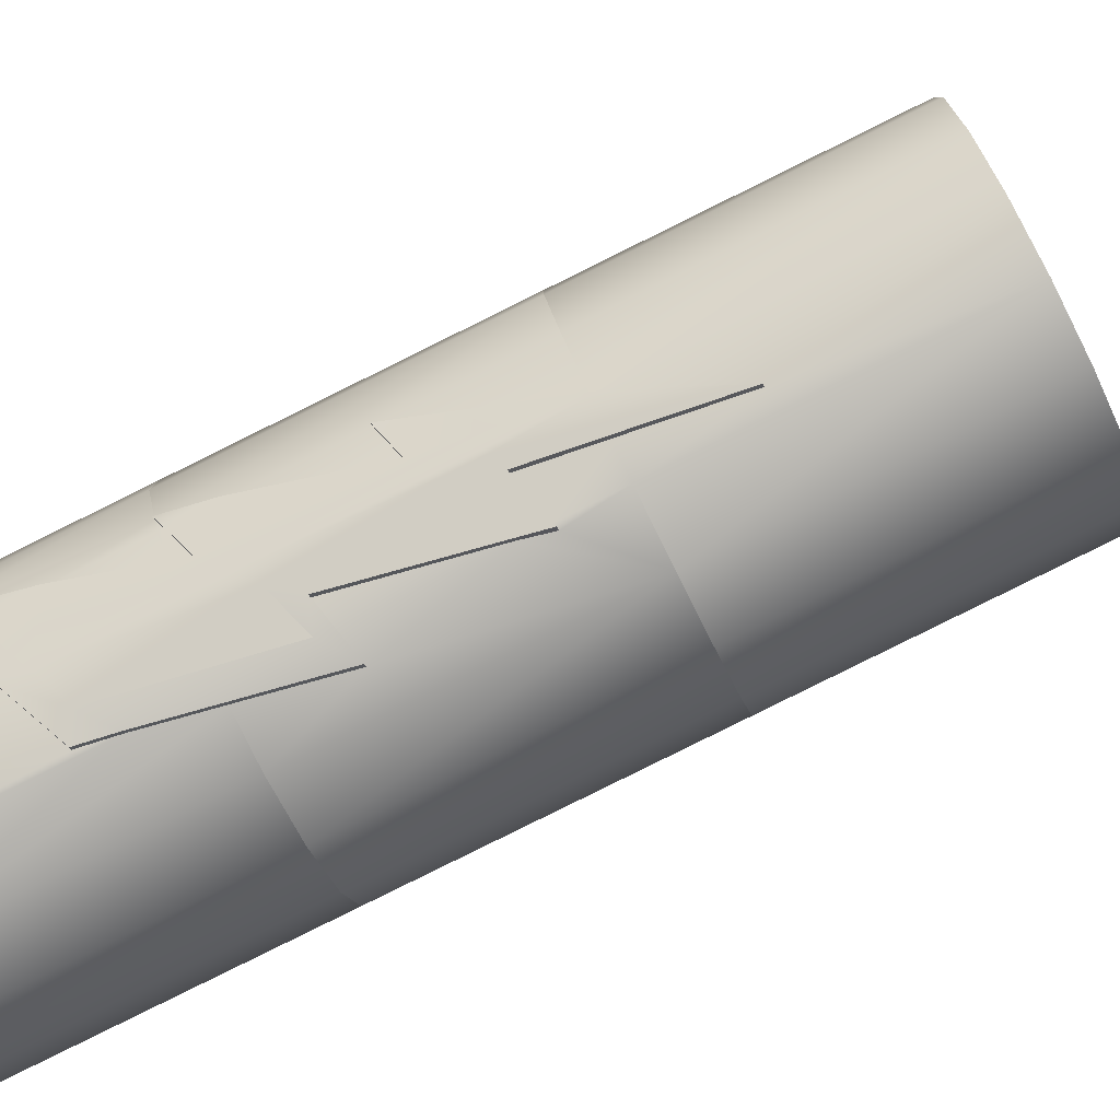
<metadata>
{"format":"obj","ext":"obj","renderer":"f3d","projection":"perspective","resolution":1024,"background":"white","views":[{"elev":60.3,"azim":-111.8,"up":"+Z"}]}
</metadata>
<code>
v -0.0491 0.6225 -0.137
v -0.0608 0.6245 -0.1294
v -0.0491 0.6859 -0.1539
v -0.0491 0.745 -0.1698
v -0.0745 0.761 -0.1565
v -0.0491 0.849 -0.1976
v -0.0908 0.8562 -0.1707
v -0.0908 0.6297 -0.1101
v -0.0665 0.7364 -0.1554
v -0.0491 0.5011 0.1412
v -0.0532 0.4993 0.1389
v -0.0491 0.4575 0.1529
v -0.0491 0.6196 0.1095
v -0.0691 0.6112 0.0979
v -0.0491 0.5206 0.136
v -0.0577 0.6825 0.0867
v -0.0908 0.6767 0.0653
v -0.0908 0.4503 0.126
v -0.0908 0.6297 -0.1101
v -0.0608 0.6245 -0.1294
v -0.0908 0.4033 -0.0494
v -0.0491 0.586 -0.1272
v -0.0491 0.5017 -0.1037
v -0.0491 0.3961 -0.0763
v -0.1186 0.1876 0.0515
v -0.1284 0.2003 0.099
v -0.1186 0.414 -0.0091
v -0.1284 0.4268 0.0383
v -0.1186 0.213 0.1464
v -0.1186 0.4395 0.0858
v -0.1186 0.414 -0.0091
v -0.1284 0.4268 0.0383
v -0.1186 0.6405 -0.0698
v -0.1284 0.6532 -0.0223
v -0.1186 0.4395 0.0858
v -0.1186 0.666 0.0251
v -0.1186 0.6405 -0.0698
v -0.1284 0.6532 -0.0223
v -0.1186 0.867 -0.1305
v -0.1284 0.8797 -0.083
v -0.1186 0.666 0.0251
v -0.1186 0.8924 -0.0355
v -0.1104 0.879 -0.1302
v -0.1195 0.8908 -0.086
v -0.1104 0.9027 -0.0418
v -0.0908 0.6767 0.0653
v -0.0577 0.6825 0.0867
v -0.0908 0.9032 0.0047
v -0.0491 0.7368 0.0781
v -0.0491 0.9104 0.0316
v -0.0908 0.1768 0.0112
v -0.0908 0.4033 -0.0494
v -0.0908 0.2238 0.1867
v -0.0908 0.4503 0.126
v -0.0845 0.9127 -0.0043
v -0.0845 0.8689 -0.1676
v -0.0691 0.6112 0.0979
v -0.0691 0.6122 0.1017
v -0.0577 0.6825 0.0867
v -0.0491 0.7377 0.0814
v -0.0491 0.7368 0.0781
v -0.1104 0.879 -0.1302
v -0.1195 0.8908 -0.086
v -0.0603 0.8844 -0.1101
v -0.0653 0.8908 -0.086
v -0.1104 0.9027 -0.0418
v -0.0603 0.8973 -0.0618
v -0.0845 0.9127 -0.0043
v -0.0461 0.9028 -0.0414
v -0.0845 0.8689 -0.1676
v -0.0461 0.8789 -0.1306
v -0.0745 0.761 -0.1565
v -0.0745 0.7598 -0.161
v -0.0665 0.7364 -0.1554
v -0.0665 0.7352 -0.1598
v -0.0491 0.1696 -0.0156
v -0.0491 0.3961 -0.0763
v -0.0491 0.231 0.2136
v -0.0491 0.4575 0.1529
v -0.0457 0.8622 -0.1927
v -0.0457 0.9194 0.0206
v -0.0532 0.4993 0.1389
v -0.0532 0.5006 0.1439
v -0.0491 0.5206 0.136
v -0.0284 0.6268 0.1161
v -0.0284 0.6258 0.1121
v -0.0603 0.8844 -0.1101
v -0.0653 0.8908 -0.086
v -0.0603 0.924 -0.1207
v -0.0653 0.9305 -0.0966
v -0.0603 0.8973 -0.0618
v -0.0603 0.9369 -0.0724
v -0.0491 0.744 -0.1737
v -0.0745 0.7598 -0.161
v -0.0491 0.745 -0.1698
v -0.0745 0.761 -0.1565
v -0.0561 0.9333 -0.1214
v -0.0607 0.9393 -0.099
v -0.0561 0.9453 -0.0765
v -0.0745 0.7598 -0.161
v -0.0491 0.744 -0.1737
v -0.0665 0.7352 -0.1598
v -0.0491 0.7248 -0.1686
v -0.0491 0.6205 0.1128
v -0.0691 0.6122 0.1017
v -0.0491 0.6196 0.1095
v -0.0691 0.6112 0.0979
v -0.0532 0.4993 0.1389
v -0.0491 0.5011 0.1412
v -0.0532 0.5006 0.1439
v -0.0159 0.5128 0.1494
v -0.0159 0.5117 0.1452
v 0 0.4552 0.1637
v -0.0342 0.3798 0.1768
v 0 0.2336 0.2231
v -0.0232 0.4588 0.1579
v -0.0665 0.7364 -0.1554
v -0.0665 0.7352 -0.1598
v -0.0491 0.6859 -0.1539
v -0.0491 0.6848 -0.1578
v -0.0608 0.6245 -0.1294
v -0.0491 0.6184 -0.1359
v -0.0608 0.6234 -0.1335
v -0.0491 0.6174 -0.1398
v -0.0608 0.6245 -0.1294
v -0.0608 0.6234 -0.1335
v -0.0491 0.586 -0.1272
v -0.0491 0.5849 -0.1311
v -0.0461 0.8789 -0.1306
v -0.0461 0.9185 -0.1412
v -0.0461 0.9028 -0.0414
v -0.0461 0.9424 -0.052
v -0.0259 0.6213 -0.1414
v -0.0208 0.606 -0.1428
v -0.0208 0.6071 -0.1387
v -0.0429 0.9282 -0.1405
v -0.0429 0.9504 -0.0574
v -0.0457 0.8622 -0.1927
v -0.0249 0.8752 -0.1443
v -0.0457 0.9194 0.0206
v -0.0249 0.9064 -0.0277
v -0.0447 0.7648 0.0752
v -0.0447 0.7639 0.0717
v -0.0447 0.7639 0.0717
v 0 0.9129 0.041
v 0 0.7866 0.0749
v -0.0447 0.7648 0.0752
v -0.0491 0.7377 0.0814
v -0.0271 0.7567 0.0815
v -0.0491 0.6324 0.1096
v -0.0284 0.6268 0.1161
v -0.0284 0.6258 0.1121
v -0.0342 0.3798 0.1768
v -0.0342 0.3809 0.1806
v -0.0232 0.4588 0.1579
v -0.0159 0.5128 0.1494
v -0.0159 0.5117 0.1452
v 0 0.5922 -0.1437
v -0.0208 0.606 -0.1428
v 0 0.701 -0.1729
v -0.0491 0.6848 -0.1578
v -0.0491 0.7248 -0.1686
v -0.0491 0.6225 -0.137
v -0.0259 0.6213 -0.1414
v -0.0491 0.6184 -0.1359
v -0.0208 0.6071 -0.1387
v -0.0249 0.8752 -0.1443
v -0.0249 0.9148 -0.1549
v -0.0249 0.9064 -0.0277
v -0.0249 0.9461 -0.0383
v -0.0208 0.606 -0.1428
v -0.0208 0.6071 -0.1387
v -0.0131 0.6467 0.1142
v -0.0284 0.6268 0.1161
v -0.0491 0.6205 0.1128
v -0.0159 0.5117 0.1452
v -0.0232 0.4588 0.1579
v -0.0232 0.9248 -0.1532
v -0.0232 0.9538 -0.0447
v -0.0491 0.6174 -0.1398
v -0.0491 0.5849 -0.1311
v -0.0175 0.4901 -0.1126
v -0.0413 0.5129 0.1436
v -0.0532 0.5006 0.1439
v -0.0491 0.5017 -0.1037
v -0.0175 0.4912 -0.1083
v -0.0491 0.5006 -0.1079
v -0.0175 0.4901 -0.1126
v -0.0175 0.4901 -0.1126
v -0.0175 0.4912 -0.1083
v -0.0022 0.3936 -0.0853
v 0 0.3887 -0.0844
v 0 0.1671 -0.025
v -0.0491 0.5017 -0.1037
v -0.0491 0.5006 -0.1079
v -0.0022 0.3936 -0.0853
v 0 0.3875 -0.0888
v 0 0.3887 -0.0844
v -0.0691 0.6122 0.1017
v -0.0665 0.7352 -0.1598
v -0.0608 0.6234 -0.1335
v -0.0047 0.5264 0.1483
v -0.0159 0.5128 0.1494
v 0 0.7189 -0.1777
v 0 0.701 -0.1729
v 0 0.7201 -0.1732
v 0 0.8464 -0.2071
v 0.1186 0.1876 0.0515
v -0.1284 0.2003 0.099
v -0.1186 0.1876 0.0515
v -0.0284 0.6258 0.1121
v 0 0.8599 -0.2015
v 0 0.9218 0.0294
v -0.0259 0.6213 -0.1414
v -0.0908 0.1768 0.0112
v 0.0908 0.1768 0.0112
v 0.1284 0.2003 0.099
v -0.1186 0.213 0.1464
v -0.0561 0.9333 -0.1214
v -0.0607 0.9393 -0.099
v 0 0.9393 -0.099
v -0.0561 0.9453 -0.0765
v -0.0175 0.4912 -0.1083
v -0.0022 0.3936 -0.0853
v -0.0429 0.9282 -0.1405
v -0.0429 0.9504 -0.0574
v 0 0.7878 0.0793
v 0 0.7699 0.0841
v 0 0.8599 -0.2015
v 0 0.8739 -0.1491
v 0 0.9218 0.0294
v 0 0.9077 -0.0229
v 0 0.4563 0.1681
v -0.0342 0.3809 0.1806
v 0 0.4552 0.1637
v -0.0342 0.3798 0.1768
v -0.0491 0.1696 -0.0156
v 0.0491 0.1696 -0.0156
v -0.0908 0.2238 0.1867
v 0.1186 0.213 0.1464
v -0.0271 0.7567 0.0815
v -0.0491 0.6324 0.1096
v -0.0131 0.6467 0.1142
v -0.0491 0.5006 -0.1079
v 0 0.3875 -0.0888
v 0 0.8739 -0.1491
v 0 0.9136 -0.1597
v 0 0.9077 -0.0229
v 0 0.9474 -0.0335
v -0.0232 0.9248 -0.1532
v -0.0232 0.9538 -0.0447
v 0 0.9236 -0.1576
v 0 0.955 -0.0403
v -0.0047 0.5264 0.1483
v -0.0413 0.5129 0.1436
v -0.0342 0.3809 0.1806
v 0.0908 0.2238 0.1867
v -0.0491 0.231 0.2136
v 0 0.7699 0.0841
v -0.0342 0.3809 0.1806
v 0 0.4563 0.1681
v 0 0.9236 -0.1576
v 0 0.955 -0.0403
v 0 0.6611 0.1132
v 0.0447 0.702 -0.1592
v 0.0447 0.7011 -0.1626
v 0 0.7201 -0.1732
v 0 0.7189 -0.1777
v 0 0.1671 -0.025
v 0 0.2336 0.2231
v 0.0491 0.231 0.2136
v 0.0047 0.4581 -0.1067
v 0.0131 0.5793 -0.1374
v 0.0175 0.5571 0.1374
v -0.0447 0.7639 0.0717
v -0.0447 0.7648 0.0752
v 0 0.7866 0.0749
v 0 0.7878 0.0793
v 0.0491 0.8075 0.0633
v 0.0491 0.8065 0.0594
v 0.0232 0.9248 -0.1532
v 0.0232 0.9538 -0.0447
v 0.0208 0.6726 0.1055
v 0.0342 0.3158 -0.062
v 0.0271 0.6909 -0.164
v 0.0342 0.3158 -0.062
v 0.0047 0.4581 -0.1067
v 0.0159 0.4457 -0.1009
v 0.0413 0.4487 -0.096
v 0.0249 0.9148 -0.1549
v 0.0232 0.9248 -0.1532
v 0.0249 0.9461 -0.0383
v 0.0232 0.9538 -0.0447
v 0.0429 0.9282 -0.1405
v 0.0429 0.9504 -0.0574
v 0.0249 0.8752 -0.1443
v 0.0249 0.9064 -0.0277
v 0.0491 0.5638 0.128
v 0.0491 0.5691 -0.1262
v 0.0342 0.3158 -0.062
v 0.0342 0.3168 -0.0581
v 0.0457 0.8622 -0.1927
v 0.0249 0.8752 -0.1443
v 0.0457 0.9194 0.0206
v 0.0249 0.9064 -0.0277
v 0.0447 0.7011 -0.1626
v 0.0271 0.6909 -0.164
v 0.0561 0.9333 -0.1214
v 0.0561 0.9453 -0.0765
v 0.0491 0.5627 0.1239
v 0.0022 0.4599 0.1619
v 0.0491 0.4575 0.1529
v 0.0491 0.6474 0.102
v 0.0175 0.5559 0.1331
v 0.0607 0.9393 -0.099
v 0.0491 0.7473 0.0753
v 0.0259 0.6851 0.0967
v 0.0491 0.6839 0.0922
v 0.0491 0.849 -0.1976
v 0.0457 0.8622 -0.1927
v 0.0491 0.9104 0.0316
v 0.0457 0.9194 0.0206
v 0.0284 0.5622 -0.1251
v 0.0491 0.5581 -0.1197
v 0.0491 0.4591 -0.0932
v 0.0491 0.8075 0.0633
v 0.0491 0.7883 0.0685
v 0.0491 0.8065 0.0594
v 0.0413 0.4487 -0.096
v 0.0532 0.4379 -0.09
v 0.0608 0.683 0.0888
v 0.0491 0.6809 0.0973
v 0.0491 0.6485 0.1059
v 0.0608 0.6819 0.0847
v 0.0491 0.6839 0.0922
v 0.0491 0.6799 0.0933
v 0.0665 0.793 0.0557
v 0.0491 0.7883 0.0685
v 0.0491 0.7484 0.0792
v 0.0491 0.5572 -0.123
v 0.0491 0.5691 -0.1262
v 0.0691 0.5556 -0.1092
v 0.0491 0.6745 -0.1545
v 0.0491 0.4575 0.1529
v 0.0022 0.4599 0.1619
v 0.0491 0.231 0.2136
v 0.0491 0.5627 0.1239
v 0.0491 0.5638 0.128
v 0.0022 0.4599 0.1619
v 0.0491 0.5627 0.1239
v 0.0175 0.5559 0.1331
v 0.0491 0.5638 0.128
v 0.0175 0.5571 0.1374
v 0.0175 0.5571 0.1374
v 0.0175 0.5559 0.1331
v 0.0491 0.6485 0.1059
v 0.0491 0.6474 0.102
v 0.0131 0.5793 -0.1374
v 0.0284 0.5611 -0.1291
v 0.0461 0.9185 -0.1412
v 0.0429 0.9282 -0.1405
v 0.0461 0.9424 -0.052
v 0.0429 0.9504 -0.0574
v 0.0159 0.4469 -0.0967
v 0.0491 0.4396 -0.088
v 0.0232 0.3947 -0.0812
v 0.0491 0.3961 -0.0763
v 0.0208 0.6726 0.1055
v 0.0491 0.6809 0.0973
v 0.0208 0.6715 0.1014
v 0.0491 0.6799 0.0933
v 0.0461 0.8789 -0.1306
v 0.0461 0.9028 -0.0414
v 0.0259 0.6851 0.0967
v 0.0208 0.6715 0.1014
v 0.0342 0.3168 -0.0581
v 0.0342 0.3158 -0.062
v 0.0232 0.3947 -0.0812
v 0.0159 0.4457 -0.1009
v 0.0159 0.4469 -0.0967
v 0.0284 0.5611 -0.1291
v 0.0491 0.5572 -0.123
v 0.0284 0.5622 -0.1251
v 0.0491 0.5581 -0.1197
v 0.0491 0.6754 -0.1511
v 0.0447 0.702 -0.1592
v 0.0447 0.7011 -0.1626
v 0.0447 0.702 -0.1592
v 0.0491 0.6745 -0.1545
v 0.0491 0.6754 -0.1511
v 0.0845 0.8689 -0.1676
v 0.0461 0.8789 -0.1306
v 0.0845 0.9127 -0.0043
v 0.0461 0.9028 -0.0414
v 0.0603 0.924 -0.1207
v 0.0561 0.9333 -0.1214
v 0.0603 0.9369 -0.0724
v 0.0561 0.9453 -0.0765
v 0.0491 0.7473 0.0753
v 0.0491 0.7484 0.0792
v 0.0259 0.6851 0.0967
v 0.0208 0.6726 0.1055
v 0.0208 0.6715 0.1014
v 0.0603 0.8844 -0.1101
v 0.0603 0.8973 -0.0618
v 0.0608 0.6819 0.0847
v 0.0608 0.683 0.0888
v 0.0491 0.6474 0.102
v 0.0491 0.6485 0.1059
v 0.0608 0.6819 0.0847
v 0.0608 0.683 0.0888
v 0.0665 0.7918 0.0513
v 0.0665 0.793 0.0557
v 0.0342 0.3168 -0.0581
v 0.0491 0.1696 -0.0156
v 0.0491 0.3961 -0.0763
v 0.0232 0.3947 -0.0812
v 0.0532 0.4392 -0.085
v 0.0491 0.4396 -0.088
v 0.0532 0.4379 -0.09
v 0.0159 0.4457 -0.1009
v 0.0159 0.4469 -0.0967
v 0.0691 0.5556 -0.1092
v 0.0691 0.5566 -0.1055
v 0.0745 0.8148 0.0444
v 0.0665 0.793 0.0557
v 0.0653 0.9305 -0.0966
v 0.0607 0.9393 -0.099
v 0.0745 0.8148 0.0444
v 0.0745 0.8136 0.0399
v 0.0653 0.8908 -0.086
v 0.0532 0.4392 -0.085
v 0.0532 0.4379 -0.09
v 0.0491 0.4591 -0.0932
v 0.0284 0.5611 -0.1291
v 0.0284 0.5622 -0.1251
v 0.0908 0.8562 -0.1707
v 0.0845 0.8689 -0.1676
v 0.0908 0.9032 0.0047
v 0.0845 0.9127 -0.0043
v 0.0908 0.1768 0.0112
v 0.0908 0.4033 -0.0494
v 0.0908 0.2238 0.1867
v 0.0908 0.4503 0.126
v 0.0745 0.8136 0.0399
v 0.0745 0.8148 0.0444
v 0.0665 0.7918 0.0513
v 0.0665 0.793 0.0557
v 0.1104 0.9027 -0.0418
v 0.0603 0.8973 -0.0618
v 0.1104 0.879 -0.1302
v 0.0603 0.8844 -0.1101
v 0.1195 0.8908 -0.086
v 0.0653 0.8908 -0.086
v 0.0691 0.5566 -0.1055
v 0.0691 0.5556 -0.1092
v 0.0577 0.624 -0.1314
v 0.1186 0.8924 -0.0355
v 0.1104 0.9027 -0.0418
v 0.1186 0.867 -0.1305
v 0.1104 0.879 -0.1302
v 0.1186 0.1876 0.0515
v 0.1186 0.414 -0.0091
v 0.1186 0.213 0.1464
v 0.1186 0.4395 0.0858
v 0.1186 0.414 -0.0091
v 0.0908 0.4033 -0.0494
v 0.1186 0.6405 -0.0698
v 0.0908 0.6297 -0.1101
v 0.0908 0.4503 0.126
v 0.1186 0.4395 0.0858
v 0.0908 0.6767 0.0653
v 0.1186 0.666 0.0251
v 0.1186 0.6405 -0.0698
v 0.0908 0.6297 -0.1101
v 0.0908 0.6767 0.0653
v 0.1186 0.666 0.0251
v 0.0577 0.624 -0.1314
v 0.1284 0.8797 -0.083
v 0.1195 0.8908 -0.086
v 0.1284 0.2003 0.099
v 0.1284 0.4268 0.0383
v 0.1284 0.4268 0.0383
v 0.1284 0.6532 -0.0223
v 0.1284 0.6532 -0.0223
v 0.0532 0.4392 -0.085
v 0.0691 0.5566 -0.1055
v 0.0577 0.624 -0.1314
v 0.0608 0.6819 0.0847
v 0.0745 0.8136 0.0399
v 0.0665 0.7918 0.0513
v -0.0672 0 0
v 0.0672 0 0
v 0.0002 0.0361 0
f 73 74 72
f 75 74 73
f 433 434 432
f 435 434 433
f 435 436 434
f 311 310 311
f 312 310 311
f 312 470 310
f 472 470 472
f 334 470 472
f 334 470 470
f 313 470 334
f 313 310 470
f 314 310 313
f 375 374 375
f 336 374 375
f 336 335 374
f 334 335 336
f 488 487 488
f 469 487 488
f 469 467 487
f 468 467 469
f 468 466 467
f 484 466 468
f 484 483 466
f 473 483 484
f 473 471 483
f 472 471 473
f 472 470 471
f 365 366 364
f 365 366 365
f 365 367 366
f 486 367 365
f 486 467 367
f 325 467 486
f 325 487 467
f 325 487 325
f 325 324 487
f 323 324 325
f 299 285 299
f 273 285 299
f 273 160 285
f 273 160 273
f 273 158 160
f 272 158 273
f 272 245 158
f 284 245 272
f 273 289 272
f 162 161 200
f 160 161 162
f 160 159 161
f 158 159 160
f 158 182 159
f 245 182 158
f 245 244 182
f 182 159 182
f 181 159 182
f 181 180 159
f 201 180 181
f 242 241 242
f 243 241 242
f 243 259 241
f 338 339 337
f 259 339 338
f 259 283 339
f 259 283 259
f 259 264 283
f 243 264 259
f 243 254 264
f 255 254 243
f 260 254 260
f 261 254 260
f 261 264 254
f 274 264 261
f 274 283 264
f 333 283 274
f 333 332 283
f 331 332 333
f 274 261 298
f 224 23 224
f 24 23 224
f 24 21 23
f 19 21 19
f 20 21 19
f 20 21 21
f 22 21 20
f 22 23 21
f 223 23 22
f 166 164 166
f 165 164 166
f 165 163 164
f 20 163 165
f 16 14 16
f 17 14 16
f 17 18 14
f 36 18 17
f 36 35 18
f 34 35 36
f 34 32 35
f 33 32 34
f 33 31 32
f 19 31 33
f 19 21 31
f 10 177 176
f 10 177 10
f 10 12 177
f 11 12 10
f 11 18 12
f 15 18 11
f 15 14 18
f 15 14 15
f 15 13 14
f 211 13 15
f 340 341 340
f 359 341 340
f 359 358 341
f 359 358 359
f 359 329 358
f 330 329 359
f 330 329 329
f 288 329 330
f 288 287 329
f 286 287 288
f 101 102 100
f 101 102 101
f 101 103 102
f 204 103 101
f 204 205 103
f 204 205 204
f 204 307 205
f 306 307 204
f 306 307 307
f 343 307 306
f 343 341 307
f 342 341 343
f 342 341 341
f 340 341 342
f 419 420 418
f 419 420 419
f 419 421 420
f 422 421 419
f 417 416 414
f 77 76 51
f 191 76 77
f 191 76 76
f 192 76 191
f 192 193 76
f 414 193 192
f 414 415 193
f 416 415 414
f 416 415 415
f 442 415 416
f 442 441 415
f 463 441 442
f 463 462 441
f 482 462 463
f 482 481 462
f 465 481 482
f 465 464 481
f 444 464 465
f 444 443 464
f 344 443 444
f 344 346 443
f 345 346 344
f 345 346 345
f 113 346 345
f 113 115 346
f 114 115 113
f 114 78 115
f 79 78 114
f 79 54 78
f 116 79 114
f 78 53 78
f 54 53 78
f 54 53 53
f 30 53 54
f 30 29 53
f 28 29 30
f 28 26 29
f 27 26 28
f 27 25 26
f 52 25 27
f 52 51 25
f 77 51 52
f 96 94 96
f 95 94 96
f 95 93 94
f 267 93 95
f 267 268 93
f 267 268 267
f 267 266 268
f 265 266 267
f 118 119 117
f 120 119 118
f 120 133 119
f 120 133 120
f 120 135 133
f 134 135 120
f 490 489 476
f 491 489 490
f 491 489 489
f 316 489 491
f 316 318 489
f 317 318 316
f 460 474 460
f 479 474 460
f 479 485 474
f 458 485 479
f 458 477 485
f 439 477 458
f 439 476 477
f 439 476 439
f 439 490 476
f 321 490 439
f 321 328 490
f 145 328 321
f 50 81 55
f 145 81 50
f 145 213 81
f 321 213 145
f 321 322 213
f 439 322 321
f 439 440 322
f 458 440 439
f 458 459 440
f 479 459 458
f 7 56 80
f 39 56 7
f 39 43 56
f 40 43 39
f 40 44 43
f 42 44 40
f 42 45 44
f 48 45 42
f 48 55 45
f 50 55 48
f 145 146 328
f 145 146 145
f 145 144 146
f 50 144 145
f 50 49 144
f 48 49 50
f 48 47 49
f 48 47 48
f 48 46 47
f 42 46 48
f 42 41 46
f 40 41 42
f 40 38 41
f 39 38 40
f 39 37 38
f 7 37 39
f 7 8 37
f 5 8 7
f 5 2 8
f 9 2 5
f 9 2 2
f 3 2 9
f 3 1 2
f 214 1 3
f 6 80 212
f 6 80 6
f 6 7 80
f 6 7 6
f 6 5 7
f 4 5 6
f 479 480 459
f 460 480 479
f 460 461 480
f 437 461 460
f 437 438 461
f 319 438 437
f 319 320 438
f 207 320 319
f 207 212 320
f 6 212 207
f 6 4 6
f 207 4 6
f 207 206 4
f 207 206 207
f 207 386 206
f 319 386 207
f 319 385 386
f 437 385 319
f 437 478 385
f 437 478 437
f 437 475 478
f 460 475 437
f 460 474 475
f 240 239 240
f 257 239 240
f 257 258 239
f 271 258 257
f 271 270 258
f 269 237 269
f 238 237 269
f 238 215 237
f 216 215 238
f 216 210 215
f 208 210 216
f 208 209 210
f 217 209 208
f 217 218 209
f 240 218 217
f 240 239 218
f 149 147 148
f 149 147 149
f 149 227 147
f 228 227 149
f 228 227 227
f 327 227 228
f 327 326 227
f 426 326 327
f 426 425 326
f 202 203 256
f 183 203 202
f 183 184 203
f 183 184 183
f 183 174 184
f 173 174 183
f 173 174 174
f 150 174 173
f 150 175 174
f 150 175 150
f 150 199 175
f 150 199 150
f 150 148 199
f 149 148 150
f 446 447 445
f 448 447 446
f 407 408 406
f 409 408 407
f 388 389 387
f 390 389 388
f 390 389 389
f 457 389 390
f 457 456 389
f 455 456 457
f 382 383 381
f 382 383 382
f 382 384 383
f 423 384 382
f 423 424 384
f 449 450 449
f 453 450 449
f 453 454 450
f 451 454 453
f 451 452 454
f 391 452 451
f 391 392 452
f 302 392 391
f 302 303 392
f 229 303 302
f 229 230 303
f 138 230 229
f 138 139 230
f 70 139 138
f 70 139 70
f 70 71 139
f 62 71 70
f 62 64 71
f 63 64 62
f 63 65 64
f 66 65 63
f 66 67 65
f 68 67 66
f 68 69 67
f 68 69 68
f 140 69 68
f 140 141 69
f 231 141 140
f 231 232 141
f 304 232 231
f 304 305 232
f 393 305 304
f 393 394 305
f 449 394 393
f 449 450 394
f 377 378 376
f 379 378 377
f 379 380 378
f 292 297 292
f 249 297 292
f 249 248 297
f 170 248 249
f 170 169 248
f 428 427 428
f 398 427 428
f 398 397 427
f 363 397 398
f 363 362 397
f 293 362 363
f 293 292 362
f 253 292 293
f 253 249 292
f 179 249 253
f 179 170 249
f 360 372 360
f 395 372 360
f 395 404 372
f 427 404 395
f 427 431 404
f 397 431 427
f 397 405 431
f 362 405 397
f 362 373 405
f 292 373 362
f 292 297 373
f 178 168 178
f 252 168 178
f 252 247 168
f 291 247 252
f 291 290 247
f 361 290 291
f 361 360 290
f 396 360 361
f 396 395 360
f 428 395 396
f 428 427 395
f 89 87 89
f 130 87 89
f 130 129 87
f 168 129 130
f 168 167 129
f 247 167 168
f 247 246 167
f 290 246 247
f 290 296 246
f 360 296 290
f 360 372 296
f 137 132 137
f 99 132 137
f 99 92 132
f 98 92 99
f 98 90 92
f 97 90 98
f 97 89 90
f 136 89 97
f 136 130 89
f 178 130 136
f 178 168 130
f 179 170 179
f 137 170 179
f 137 170 170
f 132 170 137
f 132 169 170
f 132 169 132
f 132 131 169
f 92 131 132
f 92 91 131
f 90 91 92
f 90 88 91
f 89 88 90
f 89 87 88
f 225 221 250
f 219 221 225
f 219 221 221
f 220 221 219
f 220 221 221
f 222 221 220
f 222 221 221
f 226 221 222
f 226 221 221
f 251 221 226
f 251 221 221
f 263 221 251
f 263 221 221
f 282 221 263
f 282 221 221
f 295 221 282
f 295 221 221
f 309 221 295
f 309 221 309
f 315 221 309
f 315 221 221
f 308 221 315
f 308 221 221
f 294 221 308
f 294 221 221
f 281 221 294
f 281 221 221
f 262 221 281
f 262 250 221
f 58 59 57
f 60 59 58
f 60 61 59
f 60 61 60
f 60 143 61
f 142 143 60
f 195 196 194
f 195 196 195
f 195 198 196
f 197 198 195
f 197 198 198
f 300 198 197
f 300 301 198
f 369 370 368
f 369 370 369
f 369 371 370
f 411 371 369
f 411 410 371
f 348 349 347
f 348 349 348
f 348 235 349
f 233 235 348
f 233 235 235
f 234 235 233
f 234 236 235
f 355 356 354
f 357 356 355
f 351 352 350
f 353 352 351
f 276 277 275
f 278 277 276
f 278 277 277
f 279 277 278
f 279 280 277
f 429 280 279
f 429 430 280
f 413 399 412
f 400 399 413
f 400 401 399
f 400 401 400
f 400 403 401
f 402 403 400
f 104 152 151
f 104 152 104
f 104 106 152
f 105 106 104
f 105 107 106
f 190 128 189
f 127 128 190
f 127 126 128
f 125 126 127
f 186 187 185
f 188 187 186
f 124 172 171
f 124 172 124
f 124 122 172
f 123 122 124
f 123 121 122
f 83 84 82
f 85 84 83
f 85 86 84
f 154 155 153
f 156 155 154
f 156 157 155
f 109 110 108
f 109 110 109
f 109 111 110
f 112 111 109
f 493 494 492

</code>
